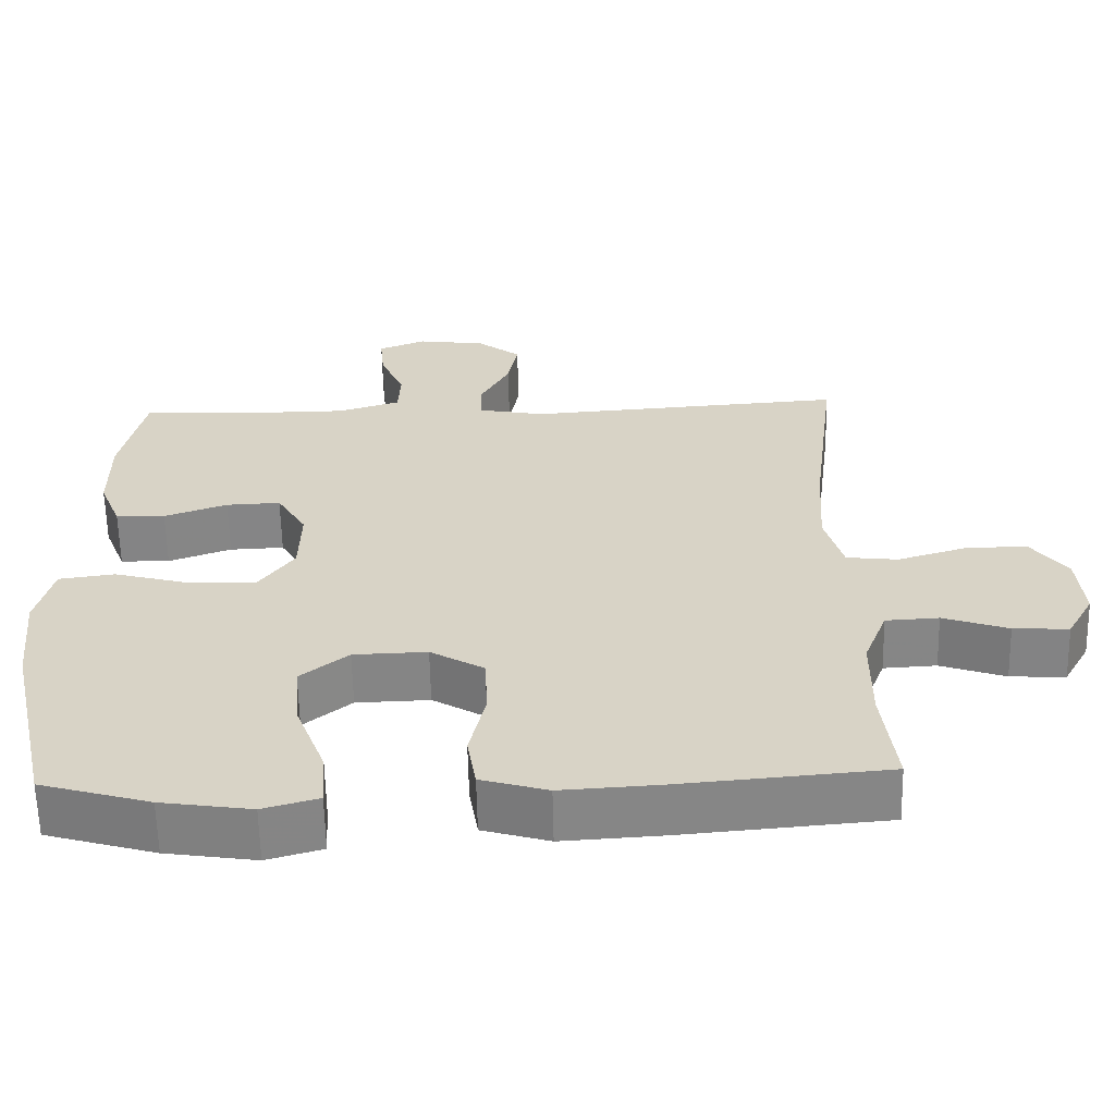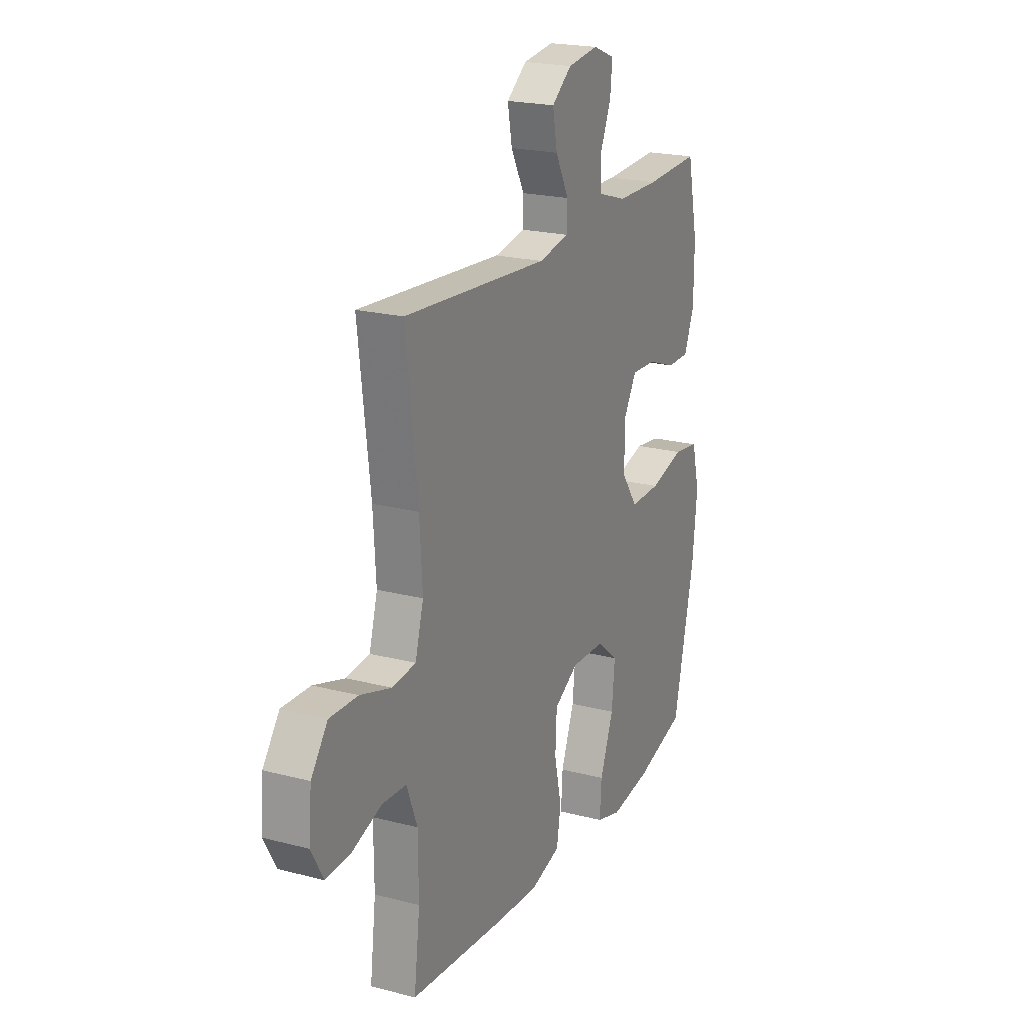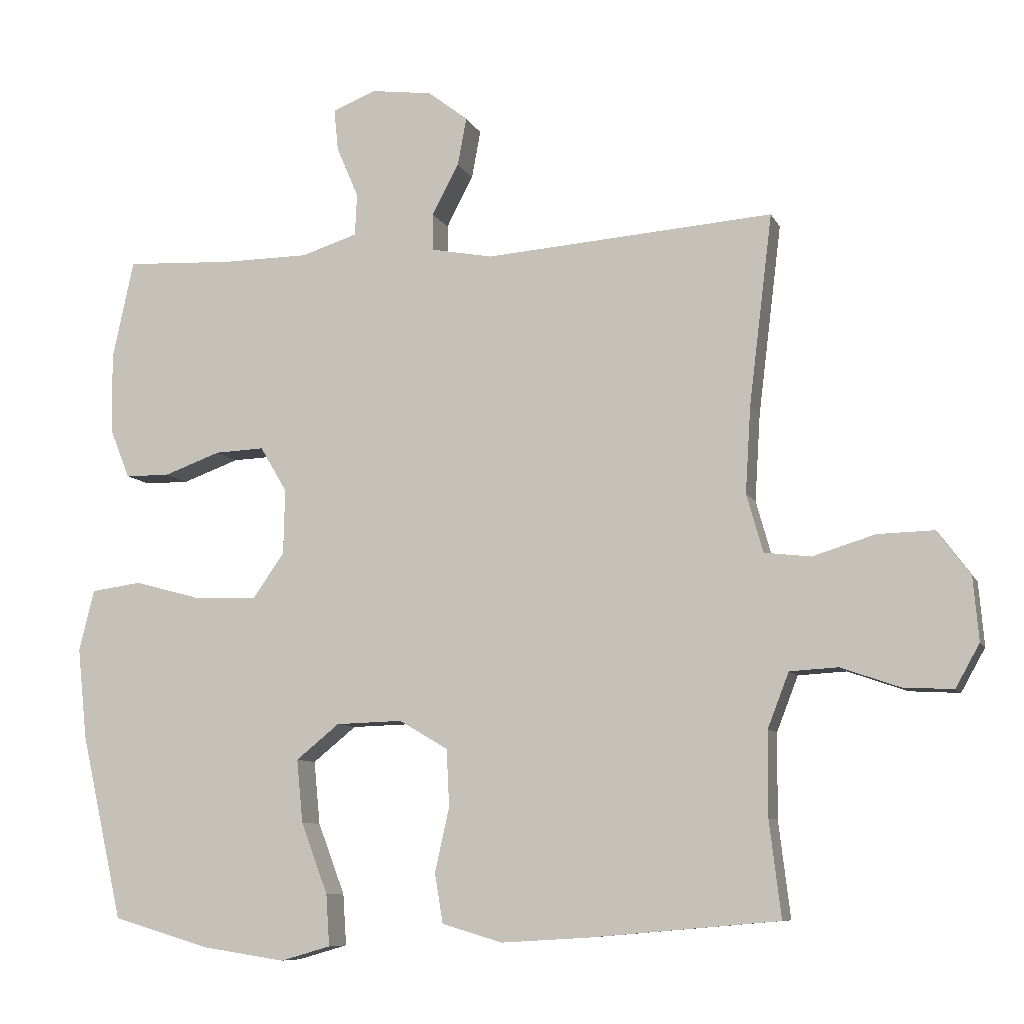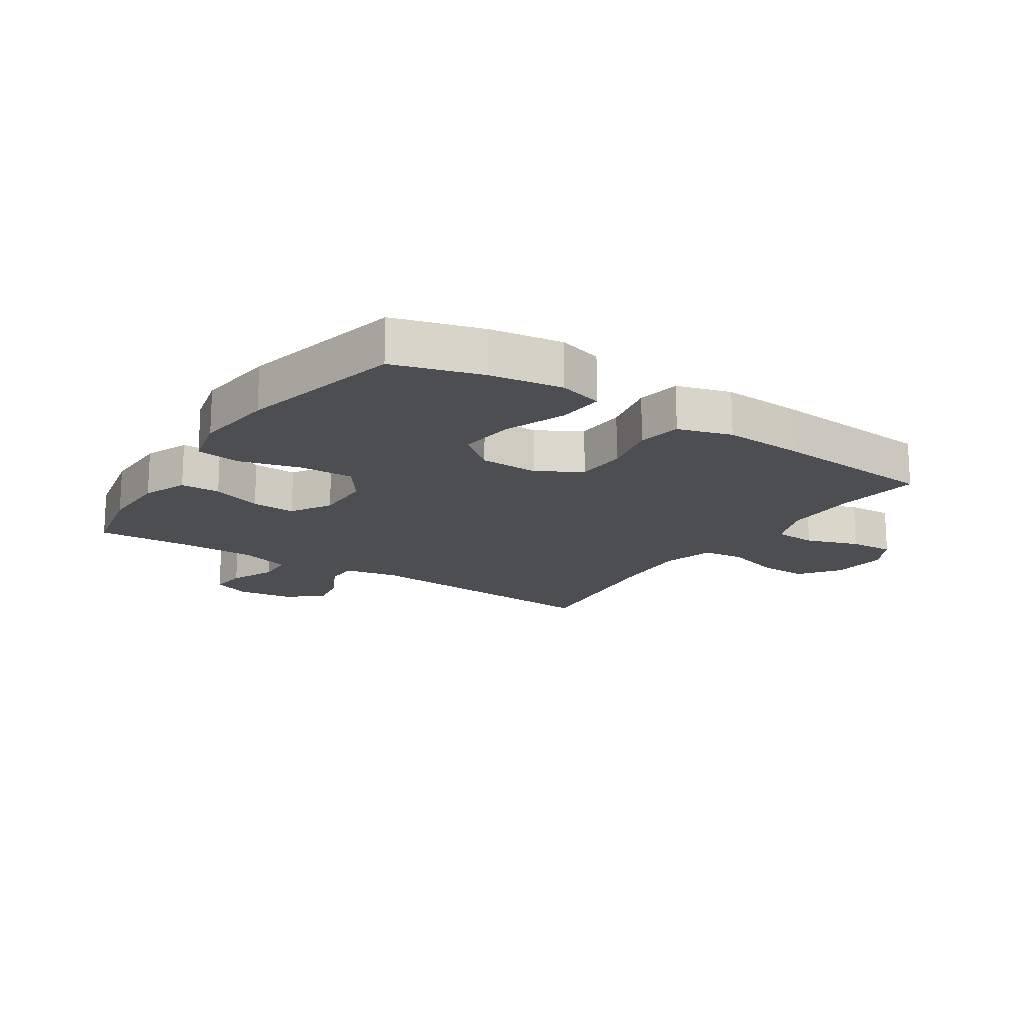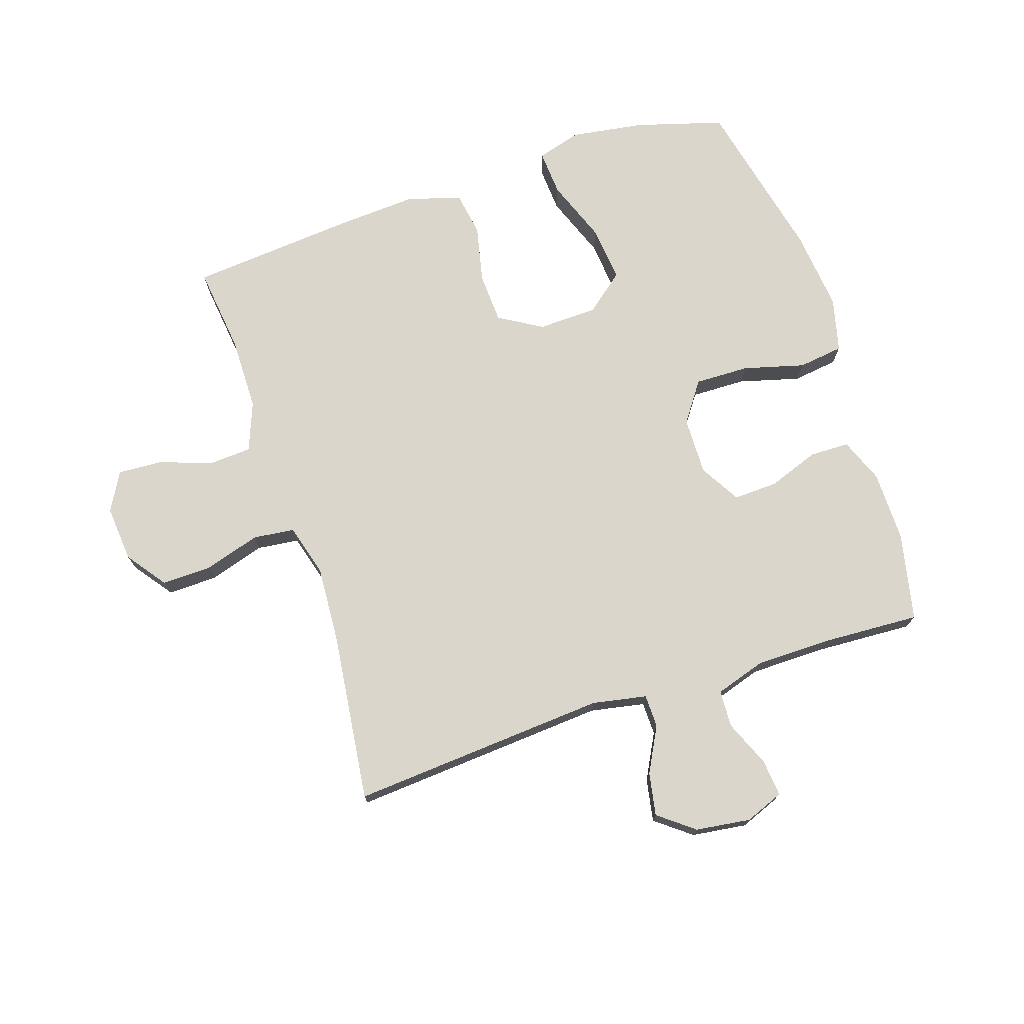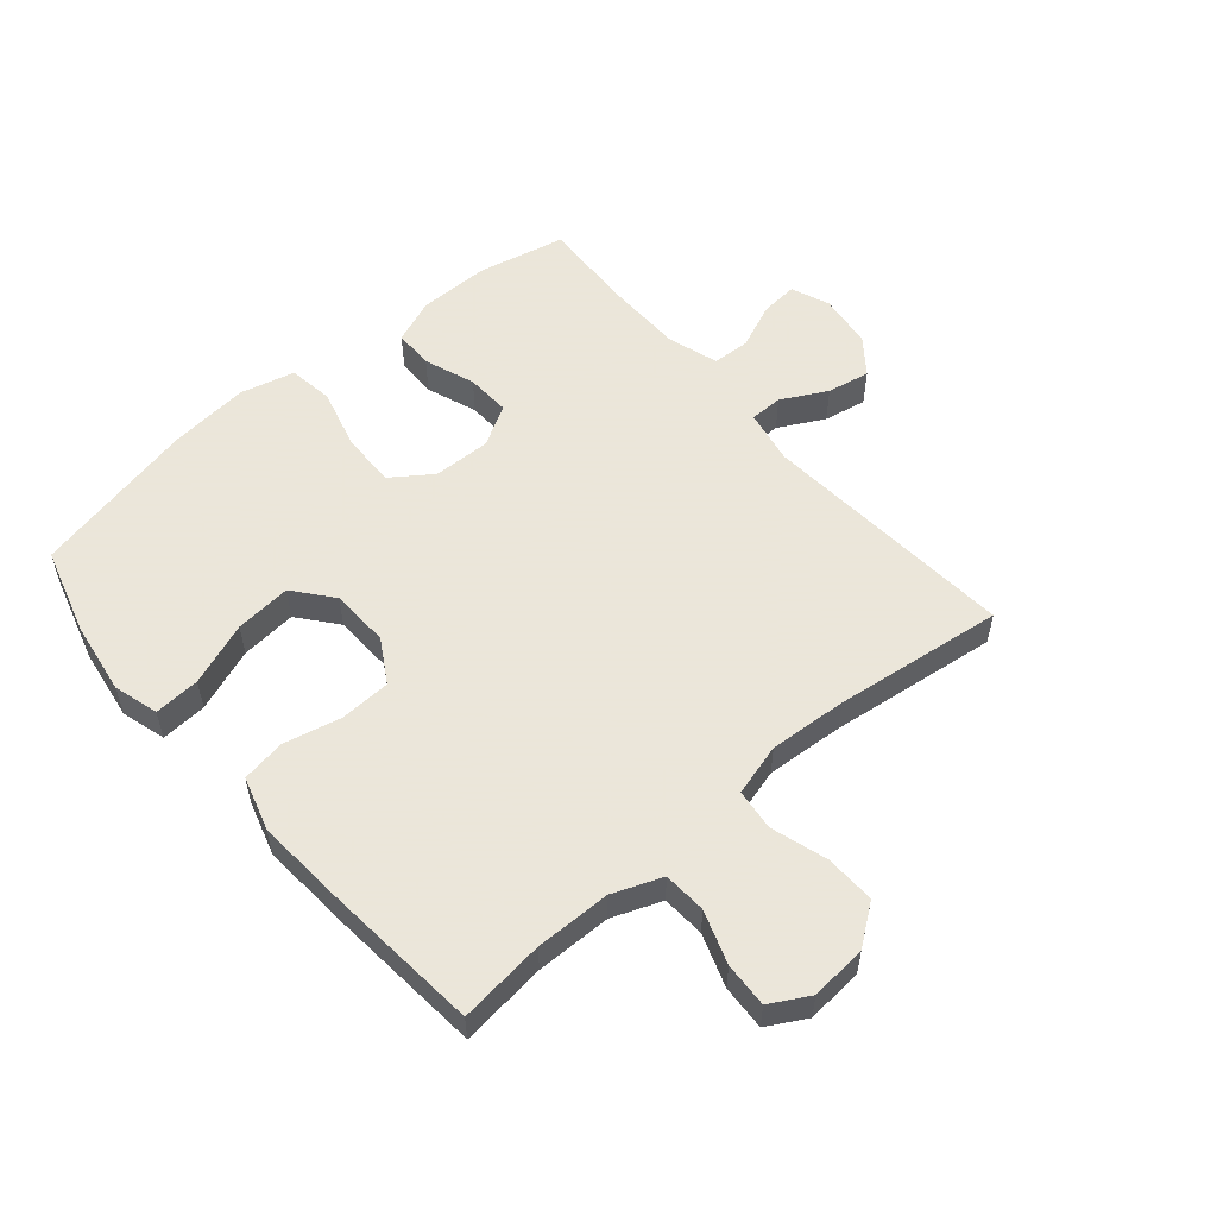
<metadata>
{"format":"obj","ext":"obj","renderer":"f3d","projection":"perspective","resolution":1024,"background":"white","views":[{"elev":-61.6,"azim":-178.8,"up":"+Z"},{"elev":21.0,"azim":-64.9,"up":"+Z"},{"elev":-8.6,"azim":-163.3,"up":"+Z"},{"elev":-16.9,"azim":146.6,"up":"+Y"},{"elev":73.7,"azim":-18.2,"up":"+Y"},{"elev":55.0,"azim":-130.5,"up":"+Y"}]}
</metadata>
<code>
v 0.5 0.07 -0.5
v 0.356 0.07 -0.542
v 0.237 0.07 -0.56
v 0.164 0.07 -0.539
v 0.169 0.07 -0.464
v 0.208 0.07 -0.361
v 0.217 0.07 -0.269
v 0.154 0.07 -0.218
v 0.057 0.07 -0.215
v -0.014 0.07 -0.257
v -0.018 0.07 -0.34
v 0.003 0.07 -0.434
v -0.009 0.07 -0.506
v -0.097 0.07 -0.532
v -0.227 0.07 -0.524
v -0.5 0.07 -0.5
v -0.483 0.07 -0.36
v -0.484 0.07 -0.237
v -0.515 0.07 -0.157
v -0.585 0.07 -0.153
v -0.671 0.07 -0.183
v -0.744 0.07 -0.187
v -0.779 0.07 -0.124
v -0.771 0.07 -0.032
v -0.723 0.07 0.033
v -0.641 0.07 0.031
v -0.55 0.07 0.003
v -0.482 0.07 0.011
v -0.458 0.07 0.096
v -0.466 0.07 0.223
v -0.5 0.07 0.5
v -0.079 0.07 0.469
v 0.01 0.07 0.486
v 0.011 0.07 0.54
v -0.028 0.07 0.614
v -0.041 0.07 0.684
v 0.017 0.07 0.729
v 0.107 0.07 0.741
v 0.17 0.07 0.716
v 0.164 0.07 0.655
v 0.132 0.07 0.58
v 0.135 0.07 0.519
v 0.217 0.07 0.493
v 0.342 0.07 0.492
v 0.5 0.07 0.5
v 0.531 0.07 0.356
v 0.53 0.07 0.24
v 0.501 0.07 0.167
v 0.436 0.07 0.166
v 0.353 0.07 0.196
v 0.281 0.07 0.199
v 0.242 0.07 0.133
v 0.244 0.07 0.038
v 0.29 0.07 -0.027
v 0.379 0.07 -0.025
v 0.479 0.07 0.002
v 0.553 0.07 -0.008
v 0.575 0.07 -0.097
v 0.561 0.07 -0.23
v 0.5 0 -0.5
v 0.356 0 -0.542
v 0.237 0 -0.56
v 0.164 0 -0.539
v 0.169 0 -0.464
v 0.208 0 -0.361
v 0.217 0 -0.269
v 0.154 0 -0.218
v 0.057 0 -0.215
v -0.014 0 -0.257
v -0.018 0 -0.34
v 0.003 0 -0.434
v -0.009 0 -0.506
v -0.097 0 -0.532
v -0.227 0 -0.524
v -0.5 0 -0.5
v -0.483 0 -0.36
v -0.484 0 -0.237
v -0.515 0 -0.157
v -0.585 0 -0.153
v -0.671 0 -0.183
v -0.744 0 -0.187
v -0.779 0 -0.124
v -0.771 0 -0.032
v -0.723 0 0.033
v -0.641 0 0.031
v -0.55 0 0.003
v -0.482 0 0.011
v -0.458 0 0.096
v -0.466 0 0.223
v -0.5 0 0.5
v -0.079 0 0.469
v 0.01 0 0.486
v 0.011 0 0.54
v -0.028 0 0.614
v -0.041 0 0.684
v 0.017 0 0.729
v 0.107 0 0.741
v 0.17 0 0.716
v 0.164 0 0.655
v 0.132 0 0.58
v 0.135 0 0.519
v 0.217 0 0.493
v 0.342 0 0.492
v 0.5 0 0.5
v 0.531 0 0.356
v 0.53 0 0.24
v 0.501 0 0.167
v 0.436 0 0.166
v 0.353 0 0.196
v 0.281 0 0.199
v 0.242 0 0.133
v 0.244 0 0.038
v 0.29 0 -0.027
v 0.379 0 -0.025
v 0.479 0 0.002
v 0.553 0 -0.008
v 0.575 0 -0.097
v 0.561 0 -0.23
f 4 5 6
f 3 4 6
f 2 3 6
f 1 2 6
f 59 1 6
f 58 59 6
f 57 58 6
f 56 57 6
f 55 56 6
f 54 55 6 7
f 53 54 7 8
f 52 53 8 9
f 48 49 50
f 47 48 50
f 46 47 50
f 45 46 50
f 44 45 50
f 43 44 50 51
f 42 43 51 52
f 39 40 41
f 38 39 41
f 37 38 41
f 36 37 41
f 35 36 41
f 34 35 41
f 33 34 41 42
f 30 31 32
f 29 30 32 33
f 52 9 10
f 42 52 10
f 33 42 10
f 29 33 10
f 28 29 10
f 25 26 27
f 24 25 27
f 23 24 27
f 22 23 27
f 21 22 27
f 20 21 27
f 15 16 17
f 14 15 17
f 13 14 17
f 12 13 17
f 11 12 17
f 11 17 18
f 10 11 18 19
f 19 20 27 28
f 10 19 28
f 65 64 63
f 65 63 62
f 65 62 61
f 65 61 60
f 65 60 118
f 65 118 117
f 65 117 116
f 65 116 115
f 65 115 114
f 66 65 114 113
f 67 66 113 112
f 68 67 112 111
f 109 108 107
f 109 107 106
f 109 106 105
f 109 105 104
f 109 104 103
f 110 109 103 102
f 111 110 102 101
f 100 99 98
f 100 98 97
f 100 97 96
f 100 96 95
f 100 95 94
f 100 94 93
f 101 100 93 92
f 91 90 89
f 92 91 89 88
f 69 68 111
f 69 111 101
f 69 101 92
f 69 92 88
f 69 88 87
f 86 85 84
f 86 84 83
f 86 83 82
f 86 82 81
f 86 81 80
f 86 80 79
f 76 75 74
f 76 74 73
f 76 73 72
f 76 72 71
f 76 71 70
f 77 76 70
f 78 77 70 69
f 87 86 79 78
f 87 78 69
f 1 60 61 2
f 2 61 62 3
f 3 62 63 4
f 4 63 64 5
f 5 64 65 6
f 6 65 66 7
f 7 66 67 8
f 8 67 68 9
f 9 68 69 10
f 10 69 70 11
f 11 70 71 12
f 12 71 72 13
f 13 72 73 14
f 14 73 74 15
f 15 74 75 16
f 16 75 76 17
f 17 76 77 18
f 18 77 78 19
f 19 78 79 20
f 20 79 80 21
f 21 80 81 22
f 22 81 82 23
f 23 82 83 24
f 24 83 84 25
f 25 84 85 26
f 26 85 86 27
f 27 86 87 28
f 28 87 88 29
f 29 88 89 30
f 30 89 90 31
f 31 90 91 32
f 32 91 92 33
f 33 92 93 34
f 34 93 94 35
f 35 94 95 36
f 36 95 96 37
f 37 96 97 38
f 38 97 98 39
f 39 98 99 40
f 40 99 100 41
f 41 100 101 42
f 42 101 102 43
f 43 102 103 44
f 44 103 104 45
f 45 104 105 46
f 46 105 106 47
f 47 106 107 48
f 48 107 108 49
f 49 108 109 50
f 50 109 110 51
f 51 110 111 52
f 52 111 112 53
f 53 112 113 54
f 54 113 114 55
f 55 114 115 56
f 56 115 116 57
f 57 116 117 58
f 58 117 118 59
f 59 118 60 1

</code>
